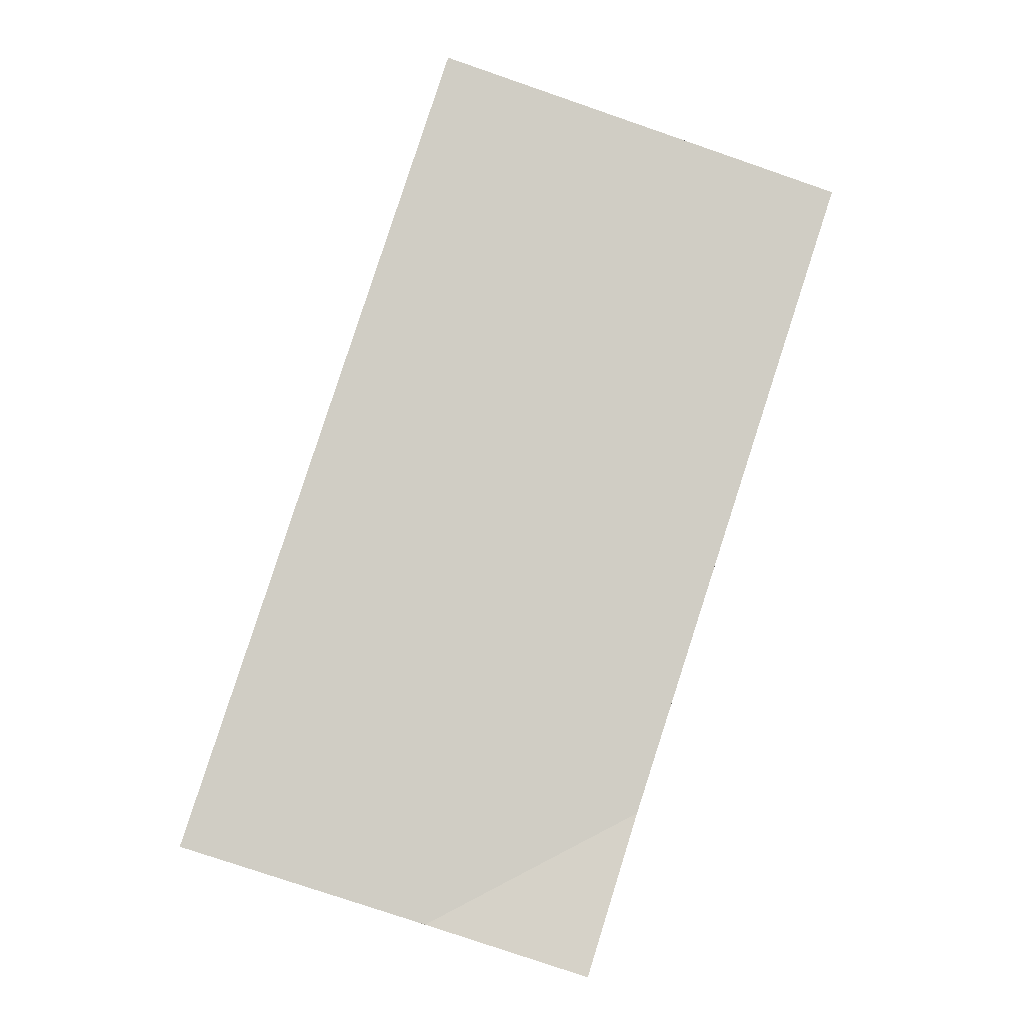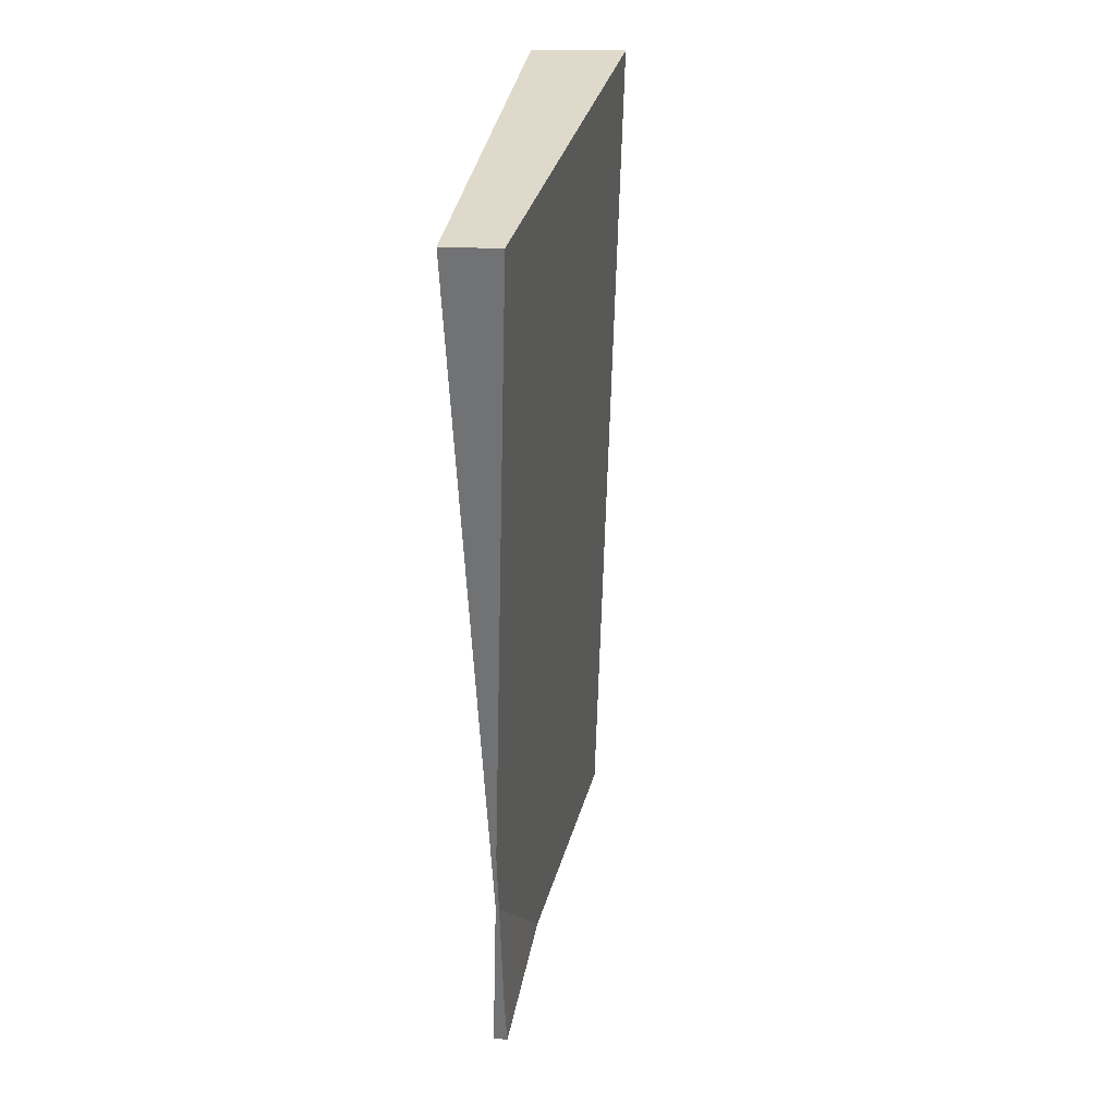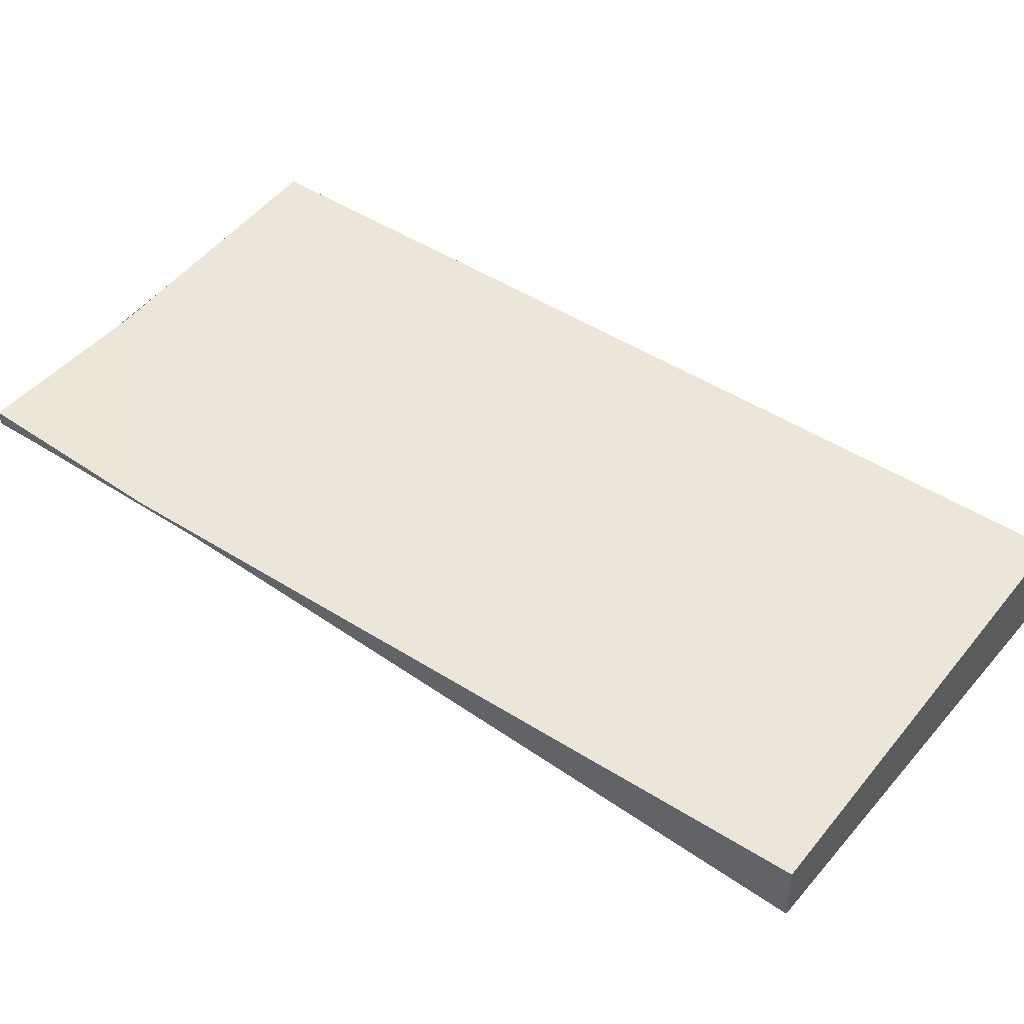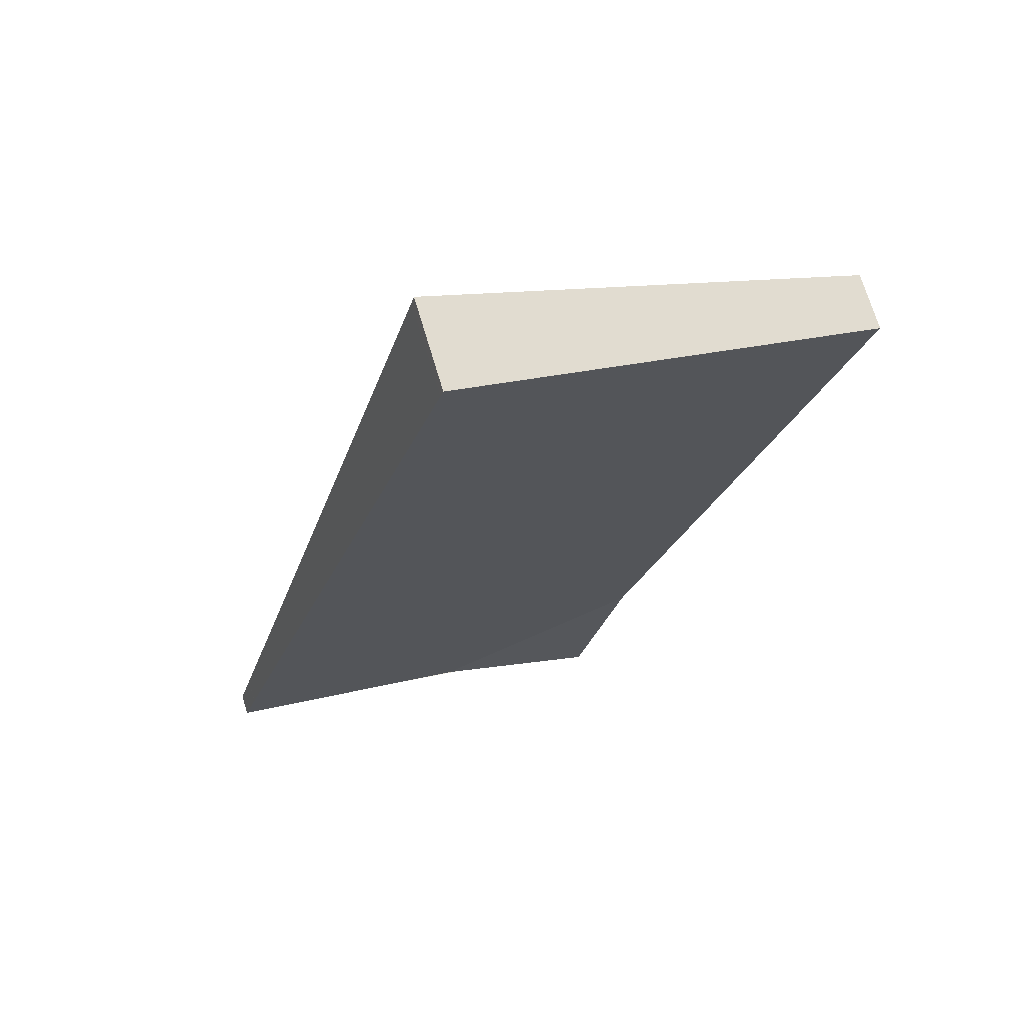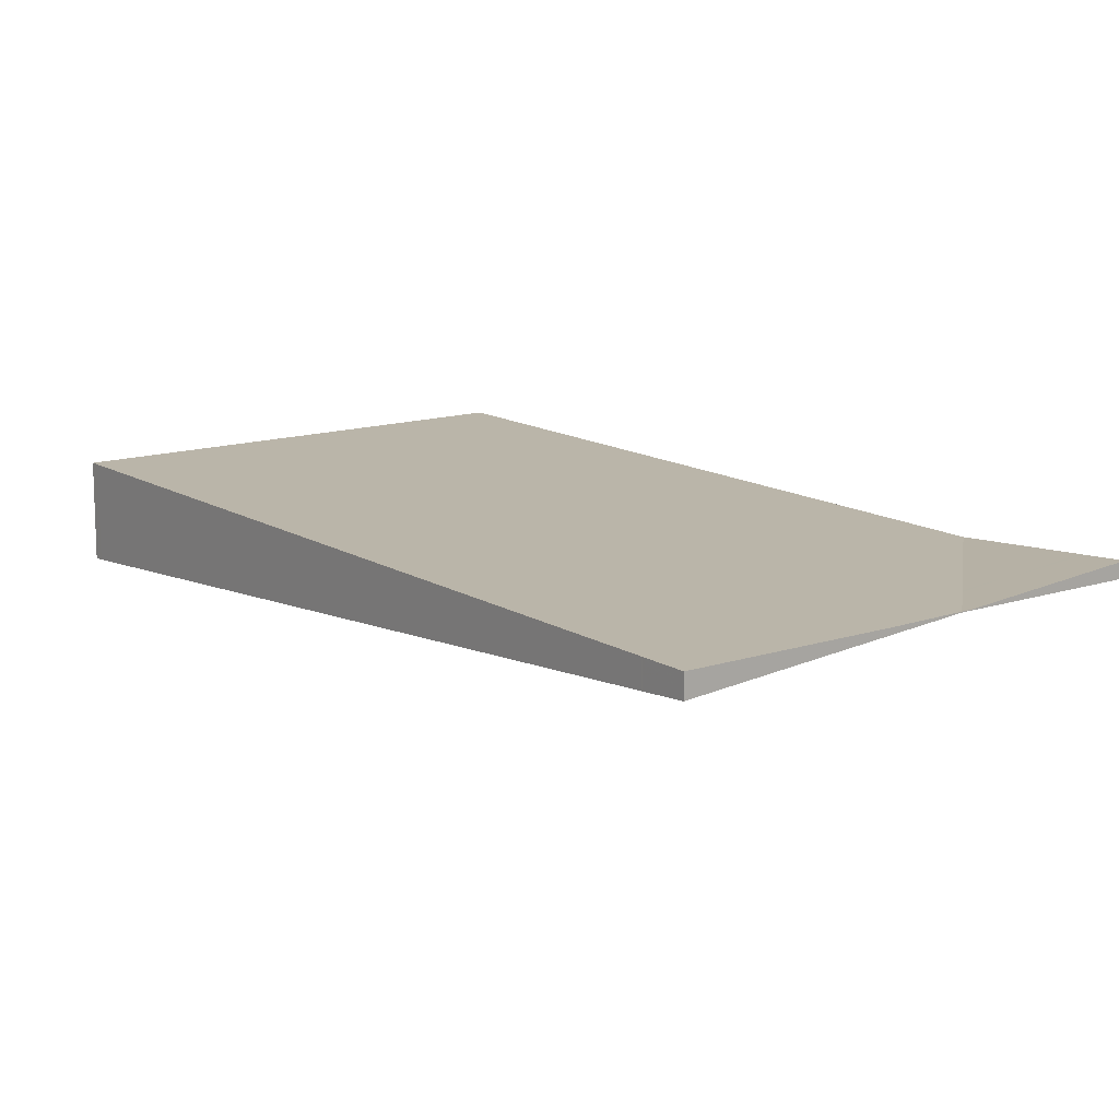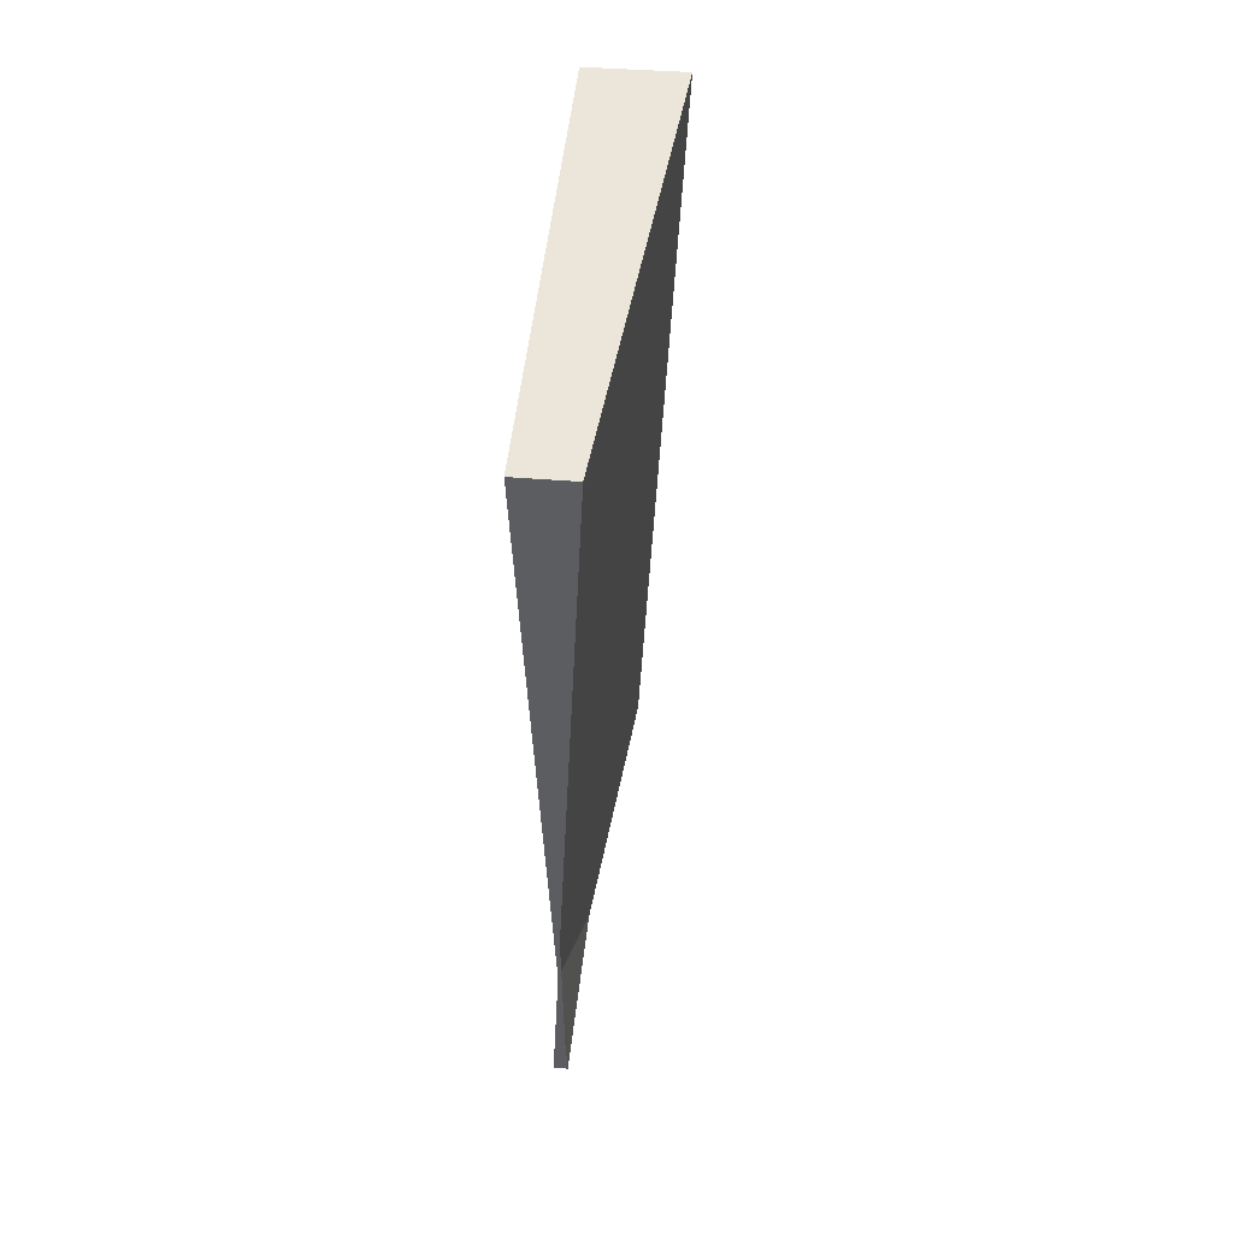
<metadata>
{"format":"obj","ext":"obj","renderer":"f3d","projection":"perspective","resolution":1024,"background":"white","views":[{"elev":-5.7,"azim":-5.4,"up":"+Y"},{"elev":14.8,"azim":100.0,"up":"+Y"},{"elev":47.2,"azim":107.8,"up":"+Z"},{"elev":71.1,"azim":-16.6,"up":"+Y"},{"elev":13.6,"azim":-54.4,"up":"+Z"},{"elev":34.1,"azim":96.8,"up":"+Y"}]}
</metadata>
<code>
v -2334 -396.2 -0.2174
v -2331 -387.7 -0.9415
v -2327 -389.1 -0.5772
v -2329 -397.6 0.1441
v -2333 -396.4 -0.1627
v -2330 -387.9 -0.8864
v -2331 -387.7 -0.9337
v -2330 -388 -0.8786
v -2327 -389.2 -0.5694
v -2327 -388.9 -0.6347
v -2327 -388.8 -0.6425
v -2330 -397.3 0.07941
v -2328 -388.5 -0.7135
v -2328 -388.6 -0.7057
v -2331 -397.1 0.008733
v -2329 -388.3 -0.781
v -2329 -388.4 -0.7732
v -2332 -396.8 -0.05822
v -2331 -396.6 -0.03004
v -2332 -396.4 -0.09699
v -2333 -396 -0.2015
v -2332 -396.2 -0.1515
v -2332 -396.6 -0.1127
v -2330 -388.2 -0.828
v -2330 -390.8 -0.5713
v -2330 -390.5 -0.6257
v -2331 -390.4 -0.6759
v -2330 -392.3 -0.439
v -2331 -392.1 -0.4934
v -2331 -391.9 -0.5436
v -2332 -394.3 -0.3096
v -2331 -394.5 -0.2547
v -2332 -394.1 -0.36
v -2329 -397.1 0.1053
v -2330 -396.9 0.04062
v -2333 -395.8 -0.2562
v -2330 -388.1 -0.8358
v -2327 -391.5 -0.3689
v -2328 -391.3 -0.4338
v -2332 -390.2 -0.7306
v -2329 -391 -0.5043
v -2328 -393.1 -0.2367
v -2329 -392.8 -0.3014
v -2332 -391.7 -0.5983
v -2329 -392.6 -0.372
v -2329 -395 -0.1162
v -2329 -395.3 -0.05099
v -2333 -393.9 -0.4152
v -2330 -394.8 -0.1873
v -2329 -391.1 -0.4784
v -2329 -392.7 -0.3461
v -2330 -394.9 -0.1612
v -2330 -396.7 -0.004097
v -2328 -388.6 -0.6874
v -2328 -388.7 -0.6796
v -2331 -397.2 0.03468
v -2330 -396.8 -0.001026
v -2330 -396.9 0.04402
v -2332 -396.4 -0.09458
v -2331 -396.7 -0.02716
v -2333 -396 -0.1998
v -2332 -396.2 -0.1494
v -2329 -397.2 0.1092
v -2333 -395.8 -0.2549
v -2333 -395.8 -0.2549
v -2334 -396.2 -0.2174
v -2334 -396.2 -2.776e-17
v -2333 -395.8 0
v -2330 -387.9 -0.8864
v -2331 -387.7 -0.9415
v -2331 -387.7 0
v -2330 -387.9 0
v -2327 -389.2 -0.5694
v -2327 -389.1 -0.5772
v -2327 -389.1 -1.11e-16
v -2327 -389.2 0
v -2330 -397.3 0.07941
v -2329 -397.6 0.1441
v -2329 -397.6 2.776e-17
v -2330 -397.3 -1.388e-17
v -2334 -396.2 -0.2174
v -2333 -396.4 -0.1627
v -2333 -396.4 0
v -2334 -396.2 -2.776e-17
v -2330 -388.1 -0.8358
v -2330 -387.9 -0.8864
v -2330 -387.9 0
v -2330 -388.1 1.11e-16
v -2331 -387.7 -0.9415
v -2331 -387.7 -0.9337
v -2331 -387.7 0
v -2331 -387.7 0
v -2327 -391.5 -0.3689
v -2327 -389.2 -0.5694
v -2327 -389.2 0
v -2327 -391.5 5.551e-17
v -2327 -389.1 -0.5772
v -2327 -388.8 -0.6425
v -2327 -388.8 -1.11e-16
v -2327 -389.1 -1.11e-16
v -2331 -397.2 0.03468
v -2330 -397.3 0.07941
v -2330 -397.3 -1.388e-17
v -2331 -397.2 0
v -2328 -388.6 -0.6874
v -2328 -388.5 -0.7135
v -2328 -388.5 0
v -2328 -388.6 1.11e-16
v -2332 -396.8 -0.05822
v -2331 -397.1 0.008733
v -2331 -397.1 0
v -2332 -396.8 -6.939e-18
v -2328 -388.5 -0.7135
v -2329 -388.3 -0.781
v -2329 -388.3 -1.11e-16
v -2328 -388.5 0
v -2332 -396.6 -0.1127
v -2332 -396.8 -0.05822
v -2332 -396.8 -6.939e-18
v -2332 -396.6 0
v -2333 -396.4 -0.1627
v -2332 -396.6 -0.1127
v -2332 -396.6 0
v -2333 -396.4 0
v -2329 -397.2 0.1092
v -2329 -397.1 0.1053
v -2329 -397.1 -1.388e-17
v -2329 -397.2 0
v -2333 -393.9 -0.4152
v -2333 -395.8 -0.2562
v -2333 -395.8 0
v -2333 -393.9 0
v -2329 -388.3 -0.781
v -2330 -388.1 -0.8358
v -2330 -388.1 1.11e-16
v -2329 -388.3 -1.11e-16
v -2328 -393.1 -0.2367
v -2327 -391.5 -0.3689
v -2327 -391.5 5.551e-17
v -2328 -393.1 -2.776e-17
v -2331 -387.7 -0.9337
v -2332 -390.2 -0.7306
v -2332 -390.2 0
v -2331 -387.7 0
v -2329 -395.3 -0.05099
v -2328 -393.1 -0.2367
v -2328 -393.1 -2.776e-17
v -2329 -395.3 0
v -2332 -390.2 -0.7306
v -2332 -391.7 -0.5983
v -2332 -391.7 0
v -2332 -390.2 0
v -2329 -397.1 0.1053
v -2329 -395.3 -0.05099
v -2329 -395.3 0
v -2329 -397.1 -1.388e-17
v -2332 -391.7 -0.5983
v -2333 -393.9 -0.4152
v -2333 -393.9 0
v -2332 -391.7 0
v -2327 -388.8 -0.6425
v -2328 -388.6 -0.6874
v -2328 -388.6 1.11e-16
v -2327 -388.8 -1.11e-16
v -2331 -397.1 0.008733
v -2331 -397.2 0.03468
v -2331 -397.2 0
v -2331 -397.1 0
v -2329 -397.6 0.1441
v -2329 -397.2 0.1092
v -2329 -397.2 0
v -2329 -397.6 2.776e-17
v -2333 -395.8 -0.2562
v -2333 -395.8 -0.2549
v -2333 -395.8 0
v -2333 -395.8 0
v -2334 -396.2 0
v -2331 -387.7 0
v -2327 -389.1 0
v -2329 -397.6 0
f 39 10 9 38
f 40 7 8 27
f 7 2 6 8
f 11 3 9 10
f 24 8 6 37
f 27 8 24 26
f 55 14 13 54
f 50 41 14 55
f 16 13 14 17
f 25 17 14 41
f 60 15 18 59
f 62 23 5 61
f 59 18 23 62
f 26 24 17 25
f 29 26 25 28
f 30 27 26 29
f 32 20 22 31
f 31 22 21 33
f 31 29 28 32
f 33 30 29 31
f 63 4 12 58
f 61 5 1 64
f 57 56 15 60
f 37 16 17 24
f 43 39 38 42
f 44 40 27 30
f 51 45 41 50
f 28 25 41 45
f 47 34 35 46
f 33 21 36 48
f 53 19 49 52
f 49 19 20 32
f 46 43 42 47
f 48 44 30 33
f 52 49 45 51
f 32 28 45 49
f 50 39 43 51
f 52 46 35 53
f 51 43 46 52
f 54 11 10 55
f 55 10 39 50
f 58 12 56 57
f 57 53 35 58
f 59 20 19 60
f 61 21 22 62
f 62 22 20 59
f 58 35 34 63
f 64 36 21 61
f 60 19 53 57
f 66 67 68 65
f 70 71 72 69
f 74 75 76 73
f 78 79 80 77
f 82 83 84 81
f 86 87 88 85
f 90 91 92 89
f 94 95 96 93
f 98 99 100 97
f 102 103 104 101
f 106 107 108 105
f 110 111 112 109
f 114 115 116 113
f 118 119 120 117
f 122 123 124 121
f 126 127 128 125
f 130 131 132 129
f 134 135 136 133
f 138 139 140 137
f 142 143 144 141
f 146 147 148 145
f 150 151 152 149
f 154 155 156 153
f 158 159 160 157
f 162 163 164 161
f 166 167 168 165
f 170 171 172 169
f 174 175 176 173
f 178 179 180 177

</code>
